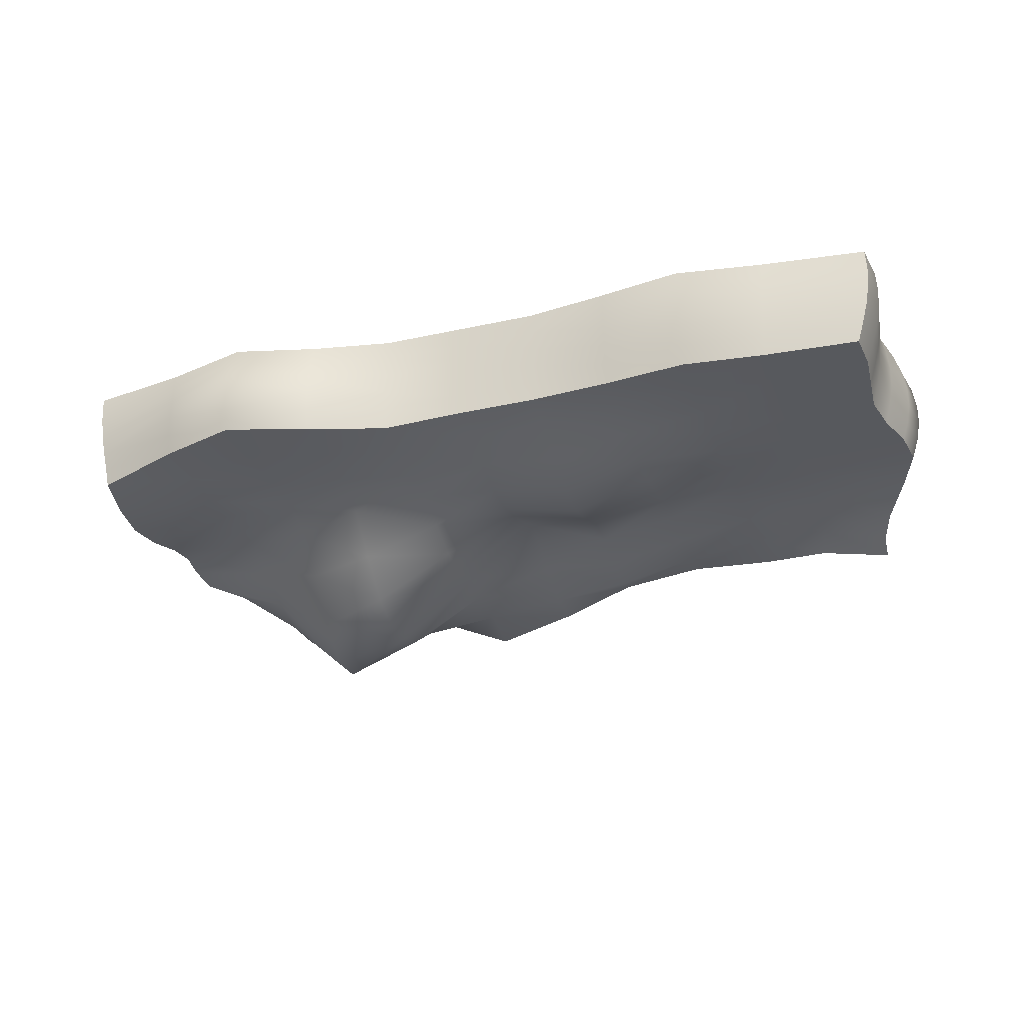
<metadata>
{"format":"obj","ext":"obj","renderer":"f3d","projection":"perspective","resolution":1024,"background":"white","views":[{"elev":-29.6,"azim":-161.8,"up":"+Y"}]}
</metadata>
<code>
g default
v 2.012 -0.425 1.238
v 2.144 -0.425 0.97
v 2.383 -0.3267 0.726
v 2.547 -0.3252 0.484
v 2.54 -0.3252 0.242
v 2.485 -0.3457 -0
v 2.465 -0.4002 -0.242
v 2.496 -0.4573 -0.484
v 2.512 -0.4813 -0.726
v 2.496 -0.4573 -0.968
v 2.464 -0.4002 -1.21
v 1.932 -0.267 1.259
v 2.115 -0.2171 0.9763
v 2.419 -0.1951 0.726
v 2.612 -0.1951 0.484
v 2.603 -0.1951 0.242
v 2.528 -0.2182 -0
v 2.502 -0.2762 -0.242
v 2.542 -0.3353 -0.484
v 2.565 -0.3596 -0.726
v 2.542 -0.3353 -0.968
v 2.491 -0.2757 -1.21
v 1.888 -0.1273 1.279
v 2.128 -0.07168 0.9839
v 2.484 -0.06505 0.726
v 2.684 -0.06505 0.484
v 2.665 -0.06505 0.242
v 2.577 -0.08611 -0
v 2.549 -0.1425 -0.242
v 2.591 -0.1986 -0.484
v 2.62 -0.2209 -0.726
v 2.591 -0.1986 -0.968
v 2.523 -0.1417 -1.21
v 1.892 0.006991 1.292
v 2.179 0.06062 0.9899
v 2.56 0.06505 0.726
v 2.747 0.06505 0.484
v 2.713 0.06505 0.242
v 2.62 0.0498 -0
v 2.592 0.000508 -0.242
v 2.634 -0.04877 -0.484
v 2.669 -0.0676 -0.726
v 2.634 -0.04877 -0.968
v 2.552 0.001116 -1.21
v 1.952 0.1477 1.297
v 2.256 0.1933 0.9921
v 2.623 0.1951 0.7276
v 2.786 0.1951 0.484
v 2.74 0.1951 0.242
v 2.645 0.1871 -0
v 2.621 0.1494 -0.242
v 2.664 0.1095 -0.484
v 2.702 0.09473 -0.726
v 2.664 0.1095 -0.968
v 2.573 0.1499 -1.21
v 2.059 0.2924 1.292
v 2.302 0.3243 1.02
v 2.649 0.3252 0.7408
v 2.791 0.3252 0.484
v 2.74 0.3252 0.242
v 2.648 0.3232 -0
v 2.628 0.2997 -0.242
v 2.675 0.2704 -0.484
v 2.714 0.2593 -0.726
v 2.675 0.2704 -0.968
v 2.58 0.3001 -1.21
v 1.758 0.2335 1.384
v 1.894 0.2965 1.091
v 2.035 0.3252 0.7797
v 2.08 0.3252 0.4901
v 2.054 0.3252 0.242
v 2.004 0.3252 -0
v 2.003 0.3252 -0.242
v 2.054 0.3252 -0.484
v 2.079 0.3252 -0.726
v 2.054 0.3252 -0.9762
v 2 0.3252 -1.283
v 1.446 0.3055 1.292
v 1.449 0.3206 1.02
v 1.453 0.3252 0.7408
v 1.454 0.3252 0.484
v 1.454 0.3252 0.242
v 1.454 0.3252 -0
v 1.454 0.3252 -0.242
v 1.454 0.3252 -0.484
v 1.454 0.3252 -0.7338
v 1.454 0.3252 -1.059
v 1.454 0.3252 -1.43
v 0.9576 0.3418 1.21
v 0.9576 0.3325 0.968
v 0.9576 0.3252 0.726
v 0.9576 0.3252 0.484
v 0.9576 0.3252 0.242
v 0.9576 0.3252 -0
v 0.9576 0.3252 -0.242
v 0.9576 0.3252 -0.484
v 0.9576 0.3252 -0.726
v 0.9576 0.3252 -0.9914
v 0.9576 0.3252 -1.301
v 0.4612 0.191 1.342
v 0.4612 0.3183 1.051
v 0.4612 0.3252 0.7497
v 0.4612 0.3252 0.484
v 0.4612 0.3252 0.242
v 0.4612 0.3252 -0
v 0.4612 0.3252 -0.242
v 0.4612 0.3252 -0.484
v 0.4612 0.3252 -0.726
v 0.4612 0.3252 -0.968
v 0.4612 0.3252 -1.21
v -0.03531 0.2801 1.373
v -0.03531 0.3252 1.121
v -0.03531 0.3252 0.812
v -0.03531 0.3252 0.4935
v -0.03531 0.3252 0.242
v -0.03531 0.3252 -0
v -0.03531 0.3252 -0.242
v -0.03531 0.3252 -0.484
v -0.03531 0.3252 -0.726
v -0.03531 0.3252 -0.968
v -0.03531 0.3252 -1.21
v -0.5318 0.3249 1.057
v -0.5318 0.3252 0.9335
v -0.5318 0.3252 0.7453
v -0.5318 0.3252 0.484
v -0.5318 0.3252 0.242
v -0.5318 0.3252 -0
v -0.5318 0.3252 -0.242
v -0.5318 0.3252 -0.484
v -0.5318 0.3252 -0.726
v -0.5318 0.3252 -0.968
v -0.5318 0.3252 -1.21
v -1.028 0.3252 1.232
v -1.028 0.3252 1.017
v -1.028 0.3252 0.7406
v -1.028 0.3252 0.484
v -1.028 0.3252 0.242
v -1.028 0.3252 -0
v -1.028 0.3252 -0.242
v -1.028 0.3252 -0.484
v -1.028 0.3252 -0.7328
v -1.028 0.3252 -1.005
v -1.028 0.3252 -1.278
v -1.525 0.3252 1.527
v -1.525 0.3252 1.17
v -1.525 0.3252 0.7976
v -1.525 0.3252 0.486
v -1.525 0.3252 0.242
v -1.525 0.3252 -0
v -1.525 0.3252 -0.242
v -1.525 0.3252 -0.4849
v -1.525 0.3252 -0.7591
v -1.525 0.3252 -1.061
v -1.525 0.3252 -1.356
v -1.958 0.2148 1.38
v -1.952 0.2832 1.089
v -1.988 0.3227 0.7431
v -2.028 0.3252 0.484
v -2.037 0.3252 0.242
v -2.03 0.3252 -0
v -2.021 0.3252 -0.242
v -2.032 0.3252 -0.484
v -2.065 0.3252 -0.7328
v -2.077 0.3252 -1.005
v -2.057 0.3252 -1.278
v -2.254 0.04878 1.085
v -2.286 0.09384 0.9647
v -2.417 0.2037 0.835
v -2.637 0.3034 0.5054
v -2.727 0.3252 0.242
v -2.694 0.3252 -0
v -2.641 0.3252 -0.242
v -2.633 0.3252 -0.484
v -2.683 0.3252 -0.726
v -2.712 0.3252 -0.968
v -2.683 0.3252 -1.21
v -2.253 -0.1393 1.007
v -2.3 -0.08779 0.8731
v -2.419 0.04236 0.8258
v -2.655 0.1635 0.5149
v -2.768 0.1951 0.242
v -2.734 0.1951 -0
v -2.67 0.1951 -0.242
v -2.649 0.1951 -0.484
v -2.691 0.1951 -0.726
v -2.721 0.1951 -0.968
v -2.691 0.1951 -1.21
v -2.291 -0.3013 0.9983
v -2.342 -0.246 0.8298
v -2.444 -0.1041 0.8035
v -2.667 0.02839 0.5198
v -2.791 0.06505 0.242
v -2.756 0.06505 -0
v -2.683 0.06505 -0.242
v -2.65 0.06505 -0.484
v -2.683 0.06505 -0.726
v -2.712 0.06505 -0.968
v -2.683 0.06505 -1.21
v -2.341 -0.4314 1.023
v -2.381 -0.3761 0.8331
v -2.468 -0.2342 0.7865
v -2.667 -0.1017 0.5198
v -2.79 -0.06505 0.242
v -2.756 -0.06505 -0
v -2.676 -0.06505 -0.242
v -2.636 -0.06505 -0.484
v -2.66 -0.06505 -0.726
v -2.687 -0.06505 -0.968
v -2.66 -0.06505 -1.21
v -2.384 -0.5296 1.043
v -2.409 -0.4781 0.8569
v -2.481 -0.3479 0.7781
v -2.655 -0.2268 0.5149
v -2.767 -0.1951 0.242
v -2.734 -0.1951 -0
v -2.652 -0.1951 -0.242
v -2.607 -0.1951 -0.484
v -2.627 -0.1951 -0.726
v -2.65 -0.1951 -0.968
v -2.627 -0.1951 -1.21
v -2.416 -0.6017 1.045
v -2.427 -0.5566 0.8817
v -2.484 -0.4468 0.7733
v -2.632 -0.3471 0.5054
v -2.725 -0.3252 0.242
v -2.694 -0.3252 -0
v -2.617 -0.3252 -0.242
v -2.572 -0.3252 -0.484
v -2.59 -0.3252 -0.726
v -2.607 -0.3252 -0.968
v -2.59 -0.3252 -1.21
v -1.959 -0.4418 1.175
v -2.005 -0.3595 1.001
v -2.021 -0.3252 0.726
v -2.03 -0.3252 0.484
v -2.037 -0.3252 0.242
v -2.03 -0.3252 -0
v -2.021 -0.3252 -0.242
v -2.021 -0.3252 -0.484
v -2.021 -0.3252 -0.726
v -2.021 -0.3252 -0.9733
v -2.023 -0.3252 -1.244
v -1.525 -0.3252 1.402
v -1.525 -0.3252 1.031
v -1.525 -0.3252 0.7268
v -1.525 -0.3252 0.484
v -1.525 -0.3252 0.242
v -1.525 -0.3252 -0
v -1.525 -0.3252 -0.242
v -1.525 -0.3252 -0.484
v -1.525 -0.3252 -0.7264
v -1.525 -0.3252 -0.9973
v -1.525 -0.3252 -1.299
v -1.028 -0.4065 1.197
v -1.028 -0.4414 0.9762
v -1.028 -0.4171 0.726
v -1.028 -0.3575 0.484
v -1.028 -0.3577 0.242
v -1.028 -0.4203 -0
v -1.028 -0.4623 -0.242
v -1.028 -0.4489 -0.484
v -1.028 -0.3897 -0.726
v -1.028 -0.3312 -0.9733
v -1.028 -0.3252 -1.244
v -0.5318 -0.5194 1.106
v -0.5318 -0.5674 0.9525
v -0.5318 -0.5159 0.726
v -0.5318 -0.4463 0.484
v -0.5318 -0.4525 0.242
v -0.5318 -0.5399 -0
v -0.5318 -0.6097 -0.242
v -0.5318 -0.5904 -0.484
v -0.5318 -0.4931 -0.726
v -0.5318 -0.3773 -0.968
v -0.5318 -0.3252 -1.21
v -0.03531 -0.6124 1.248
v -0.03531 -0.6021 0.9968
v -0.03531 -0.4779 0.726
v -0.03531 -0.3575 0.484
v -0.03531 -0.3602 0.242
v -0.03531 -0.4407 -0
v -0.03531 -0.5036 -0.242
v -0.03531 -0.4985 -0.484
v -0.03531 -0.4309 -0.726
v -0.03531 -0.352 -0.968
v -0.03531 -0.3274 -1.21
v 0.4612 -0.7415 1.255
v 0.4612 -0.6763 0.9706
v 0.4612 -0.6088 0.726
v 0.4612 -0.6036 0.484
v 0.4612 -0.6645 0.242
v 0.4612 -0.6422 -0
v 0.4612 -0.5428 -0.242
v 0.4612 -0.452 -0.484
v 0.4612 -0.4235 -0.726
v 0.4612 -0.3823 -0.968
v 0.4612 -0.3415 -1.21
v 0.9576 -0.5332 1.21
v 0.9576 -0.7355 0.968
v 0.9576 -0.9038 0.726
v 0.9576 -0.9938 0.484
v 0.9576 -1.01 0.242
v 0.9576 -0.9208 -0
v 0.9576 -0.7045 -0.242
v 0.9576 -0.4771 -0.484
v 0.9576 -0.3692 -0.7308
v 0.9576 -0.3404 -1.026
v 0.9576 -0.3252 -1.338
v 1.451 -0.5856 1.238
v 1.454 -0.8516 0.9696
v 1.454 -1.098 0.726
v 1.454 -1.119 0.484
v 1.454 -0.9258 0.242
v 1.454 -0.6509 -0
v 1.454 -0.4502 -0.242
v 1.454 -0.3388 -0.484
v 1.454 -0.3252 -0.7687
v 1.454 -0.3252 -1.127
v 1.454 -0.3252 -1.492
v 1.794 -0.5673 1.29
v 1.908 -0.6624 0.9875
v 1.951 -0.6401 0.726
v 1.951 -0.5738 0.484
v 1.951 -0.432 0.242
v 1.951 -0.3318 -0
v 1.951 -0.3313 -0.242
v 1.951 -0.3467 -0.484
v 1.951 -0.3541 -0.7308
v 1.951 -0.3432 -1.026
v 1.951 -0.326 -1.338
v -2.03 -0.1951 -1.263
v -1.525 -0.1951 -1.331
v -1.028 -0.1951 -1.263
v -0.5318 -0.1951 -1.21
v -0.03531 -0.1951 -1.21
v 0.4612 -0.1995 -1.21
v 0.9576 -0.1951 -1.363
v 1.454 -0.1951 -1.534
v 1.951 -0.1951 -1.363
v -2.038 -0.06505 -1.278
v -1.525 -0.06505 -1.356
v -1.028 -0.06505 -1.278
v -0.5318 -0.06505 -1.21
v -0.03531 -0.06505 -1.21
v 0.4612 -0.06505 -1.21
v 0.9576 -0.06505 -1.372
v 1.454 -0.06505 -1.548
v 1.951 -0.06505 -1.372
v -2.044 0.06505 -1.287
v -1.525 0.06505 -1.37
v -1.028 0.06505 -1.287
v -0.5318 0.06505 -1.21
v -0.03531 0.06505 -1.21
v 0.4612 0.06505 -1.21
v 0.9576 0.06505 -1.363
v 1.454 0.06505 -1.534
v 1.951 0.06505 -1.363
v -2.048 0.1951 -1.287
v -1.525 0.1951 -1.37
v -1.028 0.1951 -1.287
v -0.5318 0.1951 -1.21
v -0.03531 0.1951 -1.21
v 0.4612 0.1951 -1.21
v 0.9576 0.1951 -1.338
v 1.454 0.1951 -1.492
v 1.969 0.1951 -1.329
v -1.939 -0.3432 1.209
v -1.525 -0.1951 1.472
v -1.028 -0.2489 1.187
v -0.5318 -0.3417 1.033
v -0.03531 -0.4683 1.261
v 0.4612 -0.5901 1.289
v 0.9576 -0.3001 1.21
v 1.449 -0.3403 1.259
v 1.743 -0.425 1.328
v -1.924 -0.2275 1.251
v -1.525 -0.06505 1.527
v -1.028 -0.09188 1.187
v -0.5318 -0.1594 0.9798
v -0.03531 -0.2889 1.288
v 0.4612 -0.4107 1.32
v 0.9576 -0.09679 1.21
v 1.447 -0.1244 1.279
v 1.705 -0.253 1.361
v -1.92 -0.0941 1.297
v -1.525 0.06505 1.557
v -1.028 0.0577 1.2
v -0.5318 0.01733 0.9717
v -0.03531 -0.09303 1.325
v 0.4612 -0.2156 1.342
v 0.9576 0.05989 1.21
v 1.446 0.04799 1.292
v 1.69 -0.07637 1.384
v -1.932 0.05439 1.345
v -1.525 0.1951 1.557
v -1.028 0.1951 1.218
v -0.5318 0.1805 1.005
v -0.03531 0.09763 1.356
v 0.4612 -0.01312 1.35
v 0.9576 0.205 1.21
v 1.445 0.1779 1.297
v 1.707 0.0773 1.392
g GroundThree
f 2 13 1
f 1 13 12
f 2 3 13
f 13 3 14
f 3 4 14
f 14 4 15
f 5 16 4
f 4 16 15
f 6 17 5
f 5 17 16
f 7 18 6
f 6 18 17
f 8 19 7
f 7 19 18
f 9 20 8
f 8 20 19
f 9 10 20
f 20 10 21
f 10 11 21
f 21 11 22
f 12 13 23
f 23 13 24
f 13 14 24
f 24 14 25
f 14 15 25
f 25 15 26
f 16 27 15
f 15 27 26
f 17 28 16
f 16 28 27
f 18 29 17
f 17 29 28
f 19 30 18
f 18 30 29
f 20 31 19
f 19 31 30
f 20 21 31
f 31 21 32
f 21 22 32
f 32 22 33
f 23 24 34
f 34 24 35
f 24 25 35
f 35 25 36
f 25 26 36
f 36 26 37
f 27 38 26
f 26 38 37
f 28 39 27
f 27 39 38
f 29 40 28
f 28 40 39
f 30 41 29
f 29 41 40
f 31 42 30
f 30 42 41
f 31 32 42
f 42 32 43
f 32 33 43
f 43 33 44
f 34 35 45
f 45 35 46
f 35 36 46
f 46 36 47
f 36 37 47
f 47 37 48
f 38 49 37
f 37 49 48
f 39 50 38
f 38 50 49
f 40 51 39
f 39 51 50
f 41 52 40
f 40 52 51
f 42 53 41
f 41 53 52
f 42 43 53
f 53 43 54
f 43 44 54
f 54 44 55
f 45 46 56
f 56 46 57
f 46 47 57
f 57 47 58
f 47 48 58
f 58 48 59
f 49 60 48
f 48 60 59
f 50 61 49
f 49 61 60
f 51 62 50
f 50 62 61
f 52 63 51
f 51 63 62
f 53 64 52
f 52 64 63
f 53 54 64
f 64 54 65
f 54 55 65
f 65 55 66
f 57 68 56
f 56 68 67
f 58 69 57
f 57 69 68
f 59 70 58
f 58 70 69
f 59 60 70
f 70 60 71
f 60 61 71
f 71 61 72
f 61 62 72
f 72 62 73
f 63 74 62
f 62 74 73
f 64 75 63
f 63 75 74
f 64 65 75
f 75 65 76
f 65 66 76
f 76 66 77
f 68 79 67
f 67 79 78
f 69 80 68
f 68 80 79
f 70 81 69
f 69 81 80
f 70 71 81
f 81 71 82
f 71 72 82
f 82 72 83
f 72 73 83
f 83 73 84
f 74 85 73
f 73 85 84
f 75 86 74
f 74 86 85
f 75 76 86
f 86 76 87
f 76 77 87
f 87 77 88
f 78 79 89
f 89 79 90
f 79 80 90
f 90 80 91
f 80 81 91
f 91 81 92
f 81 82 92
f 92 82 93
f 82 83 93
f 93 83 94
f 83 84 94
f 94 84 95
f 84 85 95
f 95 85 96
f 86 97 85
f 85 97 96
f 87 98 86
f 86 98 97
f 88 99 87
f 87 99 98
f 90 101 89
f 89 101 100
f 91 102 90
f 90 102 101
f 92 103 91
f 91 103 102
f 92 93 103
f 103 93 104
f 93 94 104
f 104 94 105
f 94 95 105
f 105 95 106
f 95 96 106
f 106 96 107
f 96 97 107
f 107 97 108
f 98 109 97
f 97 109 108
f 99 110 98
f 98 110 109
f 101 112 100
f 100 112 111
f 102 113 101
f 101 113 112
f 103 114 102
f 102 114 113
f 104 115 103
f 103 115 114
f 104 105 115
f 115 105 116
f 105 106 116
f 116 106 117
f 106 107 117
f 117 107 118
f 107 108 118
f 118 108 119
f 108 109 119
f 119 109 120
f 109 110 120
f 120 110 121
f 111 112 122
f 122 112 123
f 112 113 123
f 123 113 124
f 113 114 124
f 124 114 125
f 114 115 125
f 125 115 126
f 115 116 126
f 126 116 127
f 116 117 127
f 127 117 128
f 117 118 128
f 128 118 129
f 118 119 129
f 129 119 130
f 119 120 130
f 130 120 131
f 120 121 131
f 131 121 132
f 123 134 122
f 122 134 133
f 124 135 123
f 123 135 134
f 124 125 135
f 135 125 136
f 125 126 136
f 136 126 137
f 126 127 137
f 137 127 138
f 127 128 138
f 138 128 139
f 128 129 139
f 139 129 140
f 129 130 140
f 140 130 141
f 130 131 141
f 141 131 142
f 131 132 142
f 142 132 143
f 134 145 133
f 133 145 144
f 135 146 134
f 134 146 145
f 136 147 135
f 135 147 146
f 137 148 136
f 136 148 147
f 137 138 148
f 148 138 149
f 138 139 149
f 149 139 150
f 139 140 150
f 150 140 151
f 140 141 151
f 151 141 152
f 141 142 152
f 152 142 153
f 142 143 153
f 153 143 154
f 144 145 155
f 155 145 156
f 145 146 156
f 156 146 157
f 146 147 157
f 157 147 158
f 147 148 158
f 158 148 159
f 149 160 148
f 148 160 159
f 150 161 149
f 149 161 160
f 150 151 161
f 161 151 162
f 151 152 162
f 162 152 163
f 153 164 152
f 152 164 163
f 154 165 153
f 153 165 164
f 155 156 166
f 166 156 167
f 156 157 167
f 167 157 168
f 157 158 168
f 168 158 169
f 158 159 169
f 169 159 170
f 160 171 159
f 159 171 170
f 161 172 160
f 160 172 171
f 161 162 172
f 172 162 173
f 162 163 173
f 173 163 174
f 163 164 174
f 174 164 175
f 165 176 164
f 164 176 175
f 166 167 177
f 177 167 178
f 168 179 167
f 167 179 178
f 169 180 168
f 168 180 179
f 170 181 169
f 169 181 180
f 171 182 170
f 170 182 181
f 172 183 171
f 171 183 182
f 173 184 172
f 172 184 183
f 173 174 184
f 184 174 185
f 174 175 185
f 185 175 186
f 176 187 175
f 175 187 186
f 178 189 177
f 177 189 188
f 179 190 178
f 178 190 189
f 180 191 179
f 179 191 190
f 181 192 180
f 180 192 191
f 182 193 181
f 181 193 192
f 183 194 182
f 182 194 193
f 184 195 183
f 183 195 194
f 185 196 184
f 184 196 195
f 186 197 185
f 185 197 196
f 186 187 197
f 197 187 198
f 189 200 188
f 188 200 199
f 190 201 189
f 189 201 200
f 191 202 190
f 190 202 201
f 192 203 191
f 191 203 202
f 192 193 203
f 203 193 204
f 193 194 204
f 204 194 205
f 194 195 205
f 205 195 206
f 196 207 195
f 195 207 206
f 197 208 196
f 196 208 207
f 197 198 208
f 208 198 209
f 200 211 199
f 199 211 210
f 201 212 200
f 200 212 211
f 202 213 201
f 201 213 212
f 203 214 202
f 202 214 213
f 203 204 214
f 214 204 215
f 204 205 215
f 215 205 216
f 205 206 216
f 216 206 217
f 207 218 206
f 206 218 217
f 208 219 207
f 207 219 218
f 208 209 219
f 219 209 220
f 211 222 210
f 210 222 221
f 212 223 211
f 211 223 222
f 213 224 212
f 212 224 223
f 214 225 213
f 213 225 224
f 214 215 225
f 225 215 226
f 215 216 226
f 226 216 227
f 216 217 227
f 227 217 228
f 218 229 217
f 217 229 228
f 219 230 218
f 218 230 229
f 219 220 230
f 230 220 231
f 222 233 221
f 221 233 232
f 223 234 222
f 222 234 233
f 224 235 223
f 223 235 234
f 225 236 224
f 224 236 235
f 225 226 236
f 236 226 237
f 226 227 237
f 237 227 238
f 227 228 238
f 238 228 239
f 229 240 228
f 228 240 239
f 230 241 229
f 229 241 240
f 230 231 241
f 241 231 242
f 233 244 232
f 232 244 243
f 234 245 233
f 233 245 244
f 235 246 234
f 234 246 245
f 236 247 235
f 235 247 246
f 236 237 247
f 247 237 248
f 237 238 248
f 248 238 249
f 238 239 249
f 249 239 250
f 239 240 250
f 250 240 251
f 240 241 251
f 251 241 252
f 241 242 252
f 252 242 253
f 243 244 254
f 254 244 255
f 244 245 255
f 255 245 256
f 246 257 245
f 245 257 256
f 246 247 257
f 257 247 258
f 247 248 258
f 258 248 259
f 248 249 259
f 259 249 260
f 250 261 249
f 249 261 260
f 251 262 250
f 250 262 261
f 252 263 251
f 251 263 262
f 253 264 252
f 252 264 263
f 254 255 265
f 265 255 266
f 256 267 255
f 255 267 266
f 257 268 256
f 256 268 267
f 257 258 268
f 268 258 269
f 258 259 269
f 269 259 270
f 259 260 270
f 270 260 271
f 261 272 260
f 260 272 271
f 262 273 261
f 261 273 272
f 263 274 262
f 262 274 273
f 264 275 263
f 263 275 274
f 266 277 265
f 265 277 276
f 267 278 266
f 266 278 277
f 267 268 278
f 278 268 279
f 269 280 268
f 268 280 279
f 270 281 269
f 269 281 280
f 271 282 270
f 270 282 281
f 271 272 282
f 282 272 283
f 272 273 283
f 283 273 284
f 273 274 284
f 284 274 285
f 274 275 285
f 285 275 286
f 277 288 276
f 276 288 287
f 278 289 277
f 277 289 288
f 279 290 278
f 278 290 289
f 279 280 290
f 290 280 291
f 280 281 291
f 291 281 292
f 282 293 281
f 281 293 292
f 282 283 293
f 293 283 294
f 283 284 294
f 294 284 295
f 285 296 284
f 284 296 295
f 286 297 285
f 285 297 296
f 287 288 298
f 298 288 299
f 288 289 299
f 299 289 300
f 289 290 300
f 300 290 301
f 290 291 301
f 301 291 302
f 292 303 291
f 291 303 302
f 293 304 292
f 292 304 303
f 294 305 293
f 293 305 304
f 294 295 305
f 305 295 306
f 295 296 306
f 306 296 307
f 296 297 307
f 307 297 308
f 298 299 309
f 309 299 310
f 299 300 310
f 310 300 311
f 300 301 311
f 311 301 312
f 302 313 301
f 301 313 312
f 302 303 313
f 313 303 314
f 303 304 314
f 314 304 315
f 304 305 315
f 315 305 316
f 305 306 316
f 316 306 317
f 306 307 317
f 317 307 318
f 307 308 318
f 318 308 319
f 310 321 309
f 309 321 320
f 311 322 310
f 310 322 321
f 311 312 322
f 322 312 323
f 312 313 323
f 323 313 324
f 313 314 324
f 324 314 325
f 314 315 325
f 325 315 326
f 315 316 326
f 326 316 327
f 317 328 316
f 316 328 327
f 318 329 317
f 317 329 328
f 319 330 318
f 318 330 329
f 320 321 1
f 1 321 2
f 321 322 2
f 2 322 3
f 322 323 3
f 3 323 4
f 323 324 4
f 4 324 5
f 325 6 324
f 324 6 5
f 326 7 325
f 325 7 6
f 326 327 7
f 7 327 8
f 327 328 8
f 8 328 9
f 329 10 328
f 328 10 9
f 330 11 329
f 329 11 10
f 242 231 331
f 331 231 220
f 253 242 332
f 332 242 331
f 264 253 333
f 333 253 332
f 275 264 334
f 334 264 333
f 286 275 335
f 335 275 334
f 297 286 336
f 336 286 335
f 297 336 308
f 308 336 337
f 308 337 319
f 319 337 338
f 330 319 339
f 339 319 338
f 11 330 22
f 22 330 339
f 331 220 340
f 340 220 209
f 332 331 341
f 341 331 340
f 333 332 342
f 342 332 341
f 334 333 343
f 343 333 342
f 335 334 344
f 344 334 343
f 336 335 345
f 345 335 344
f 336 345 337
f 337 345 346
f 337 346 338
f 338 346 347
f 339 338 348
f 348 338 347
f 22 339 33
f 33 339 348
f 340 209 349
f 349 209 198
f 341 340 350
f 350 340 349
f 342 341 351
f 351 341 350
f 343 342 352
f 352 342 351
f 344 343 353
f 353 343 352
f 345 344 354
f 354 344 353
f 346 345 355
f 355 345 354
f 347 346 356
f 356 346 355
f 347 356 348
f 348 356 357
f 44 33 357
f 357 33 348
f 349 198 358
f 358 198 187
f 350 349 359
f 359 349 358
f 351 350 360
f 360 350 359
f 352 351 361
f 361 351 360
f 353 352 362
f 362 352 361
f 354 353 363
f 363 353 362
f 355 354 364
f 364 354 363
f 356 355 365
f 365 355 364
f 356 365 357
f 357 365 366
f 55 44 366
f 366 44 357
f 358 187 165
f 165 187 176
f 359 358 154
f 154 358 165
f 359 154 360
f 360 154 143
f 360 143 361
f 361 143 132
f 362 361 121
f 121 361 132
f 363 362 110
f 110 362 121
f 364 363 99
f 99 363 110
f 365 364 88
f 88 364 99
f 365 88 366
f 366 88 77
f 66 55 77
f 77 55 366
f 221 232 210
f 210 232 367
f 232 243 367
f 367 243 368
f 254 369 243
f 243 369 368
f 265 370 254
f 254 370 369
f 276 371 265
f 265 371 370
f 287 372 276
f 276 372 371
f 287 298 372
f 372 298 373
f 309 374 298
f 298 374 373
f 320 375 309
f 309 375 374
f 320 1 375
f 375 1 12
f 210 367 199
f 199 367 376
f 367 368 376
f 376 368 377
f 369 378 368
f 368 378 377
f 370 379 369
f 369 379 378
f 371 380 370
f 370 380 379
f 372 381 371
f 371 381 380
f 372 373 381
f 381 373 382
f 374 383 373
f 373 383 382
f 375 384 374
f 374 384 383
f 375 12 384
f 384 12 23
f 199 376 188
f 188 376 385
f 376 377 385
f 385 377 386
f 378 387 377
f 377 387 386
f 379 388 378
f 378 388 387
f 380 389 379
f 379 389 388
f 381 390 380
f 380 390 389
f 381 382 390
f 390 382 391
f 383 392 382
f 382 392 391
f 384 393 383
f 383 393 392
f 384 23 393
f 393 23 34
f 188 385 177
f 177 385 394
f 385 386 394
f 394 386 395
f 387 396 386
f 386 396 395
f 388 397 387
f 387 397 396
f 389 398 388
f 388 398 397
f 390 399 389
f 389 399 398
f 390 391 399
f 399 391 400
f 392 401 391
f 391 401 400
f 393 402 392
f 392 402 401
f 393 34 402
f 402 34 45
f 177 394 166
f 166 394 155
f 394 395 155
f 155 395 144
f 395 396 144
f 144 396 133
f 397 122 396
f 396 122 133
f 397 398 122
f 122 398 111
f 399 100 398
f 398 100 111
f 399 400 100
f 100 400 89
f 401 78 400
f 400 78 89
f 402 67 401
f 401 67 78
f 402 45 67
f 67 45 56

</code>
